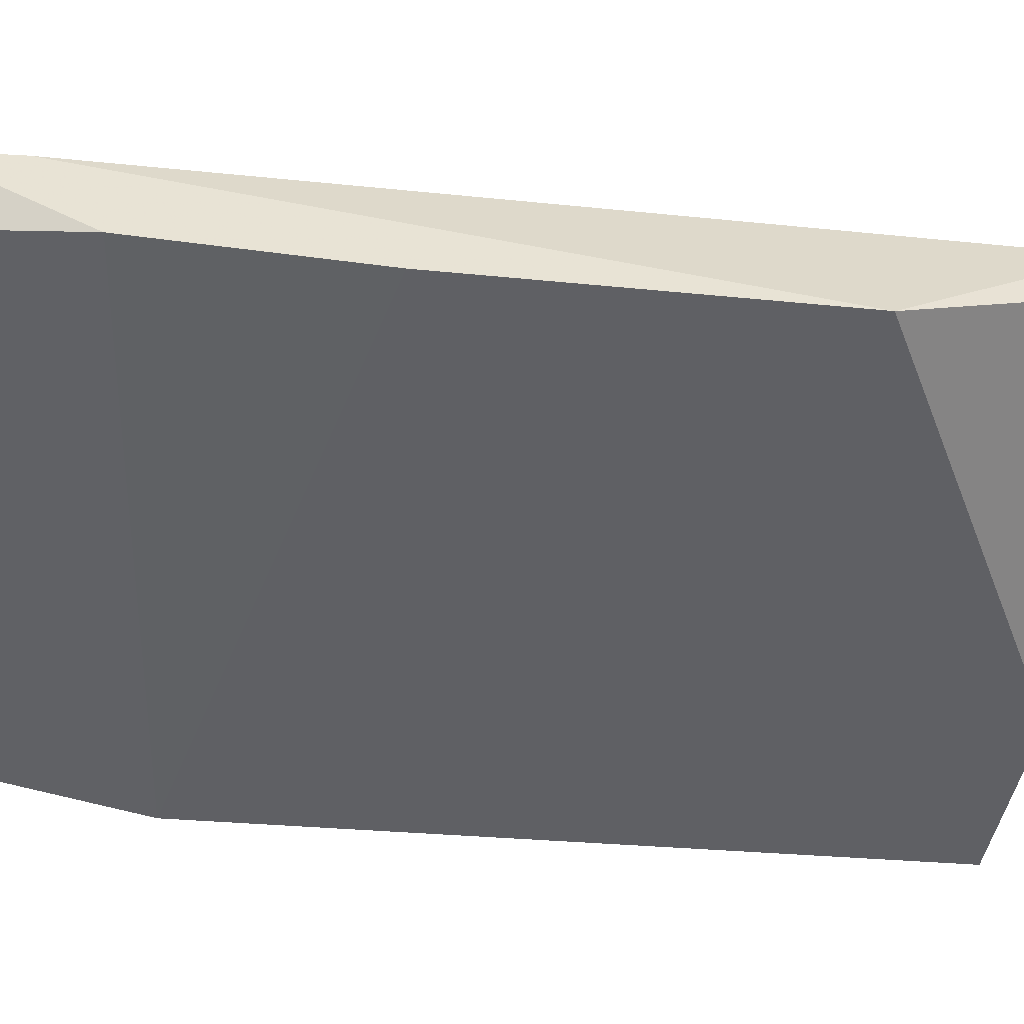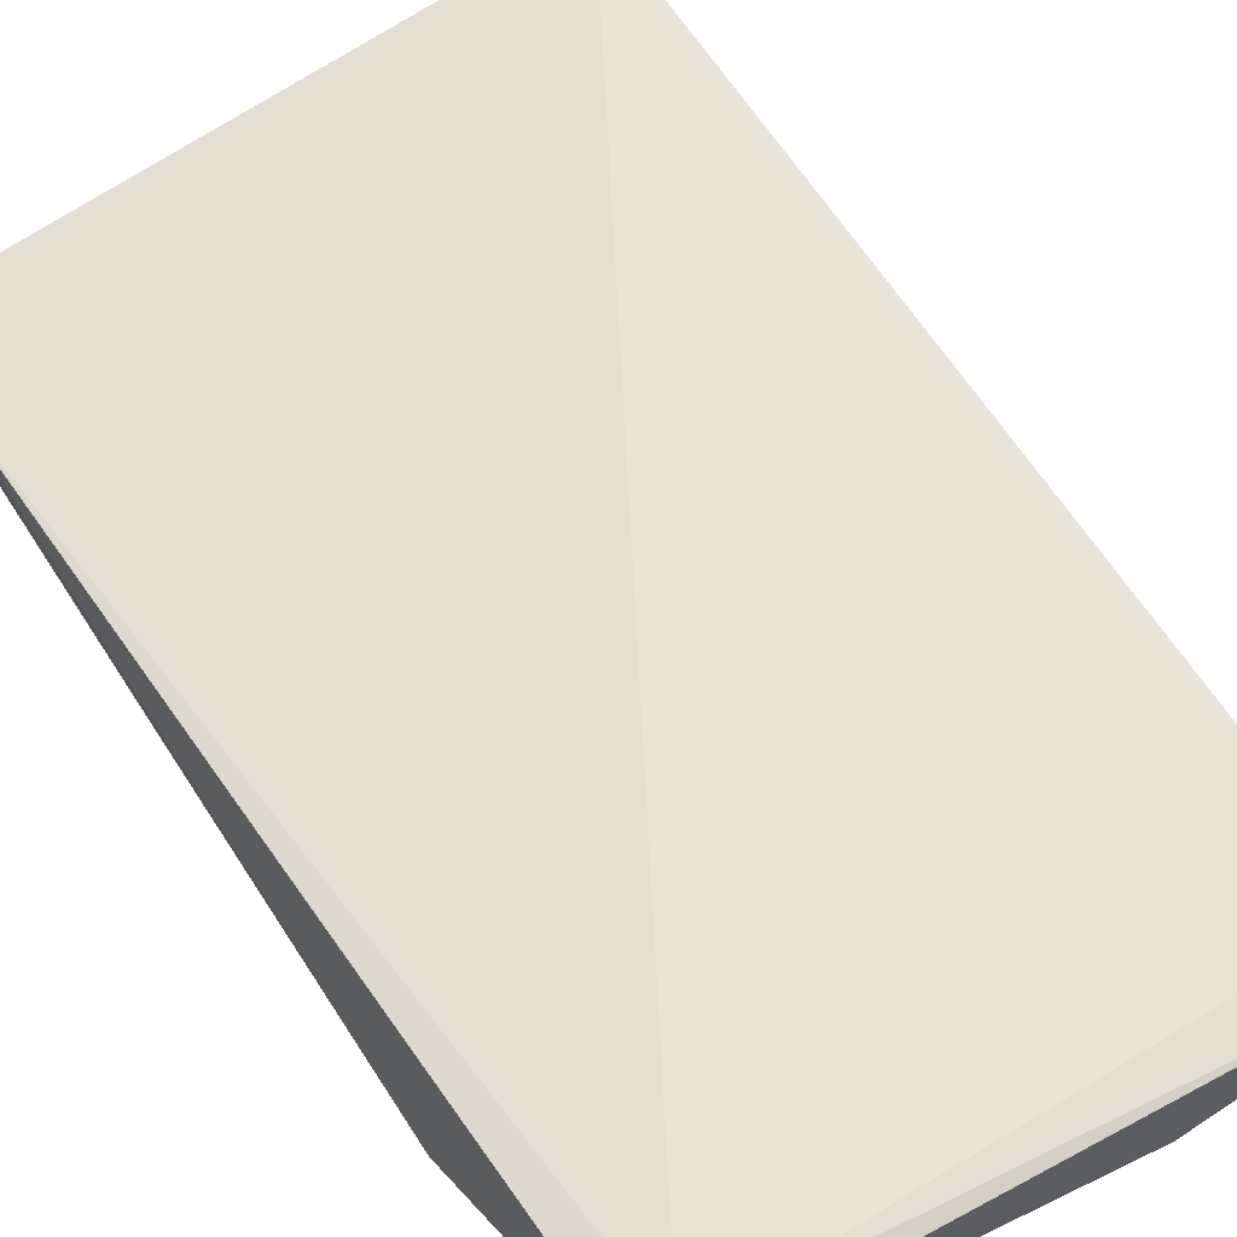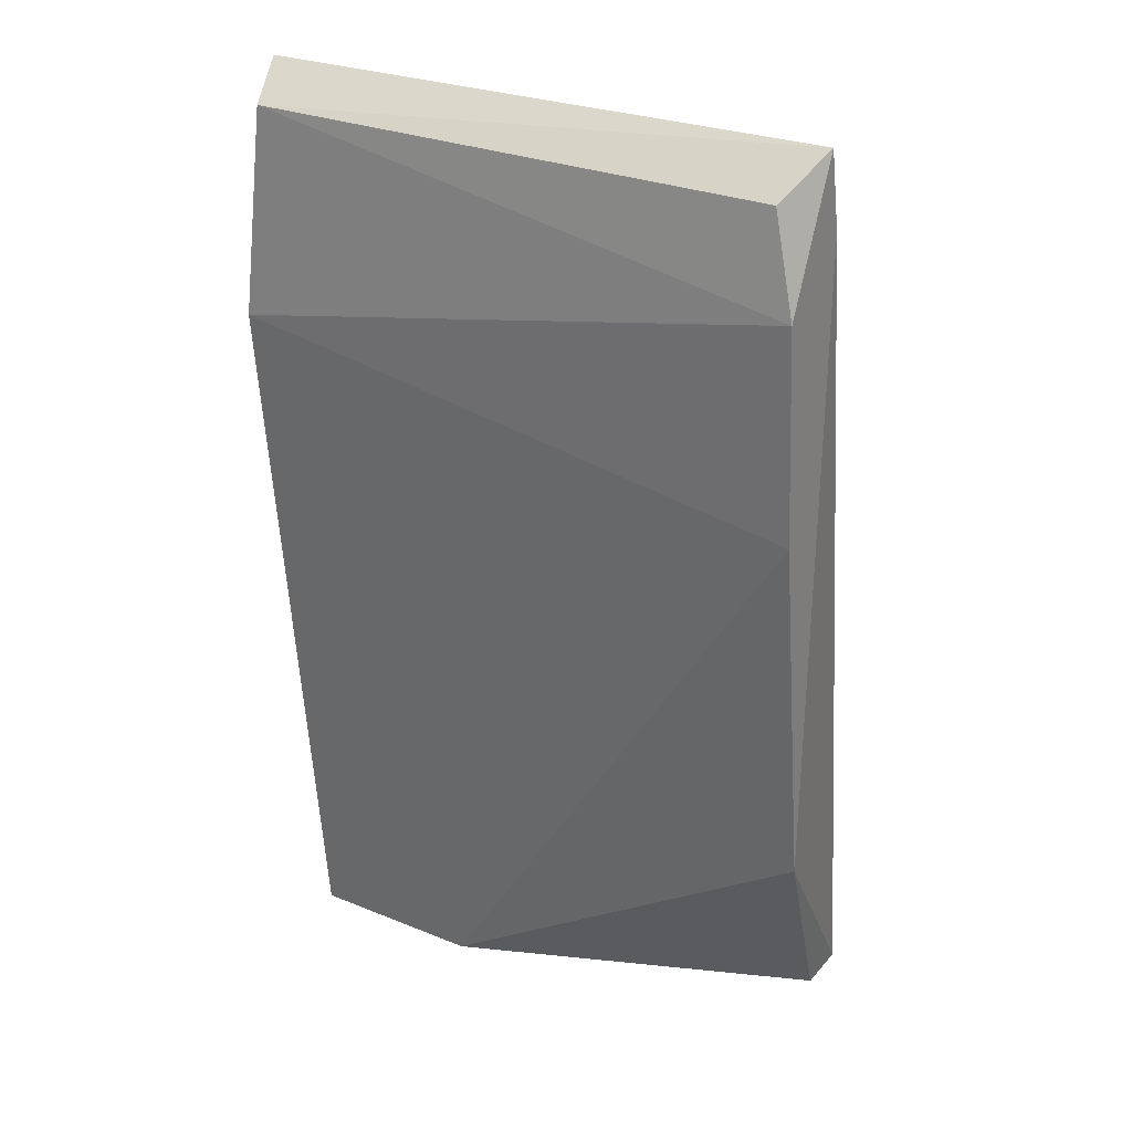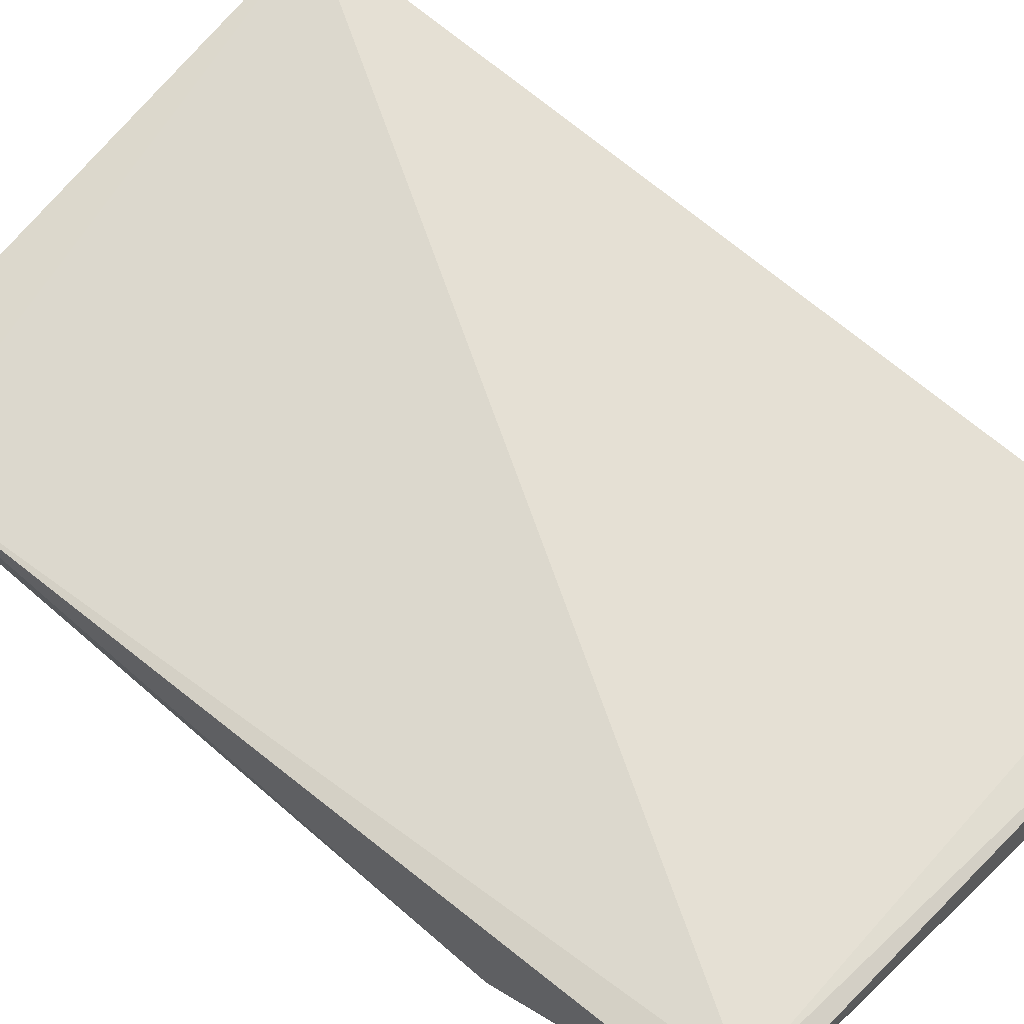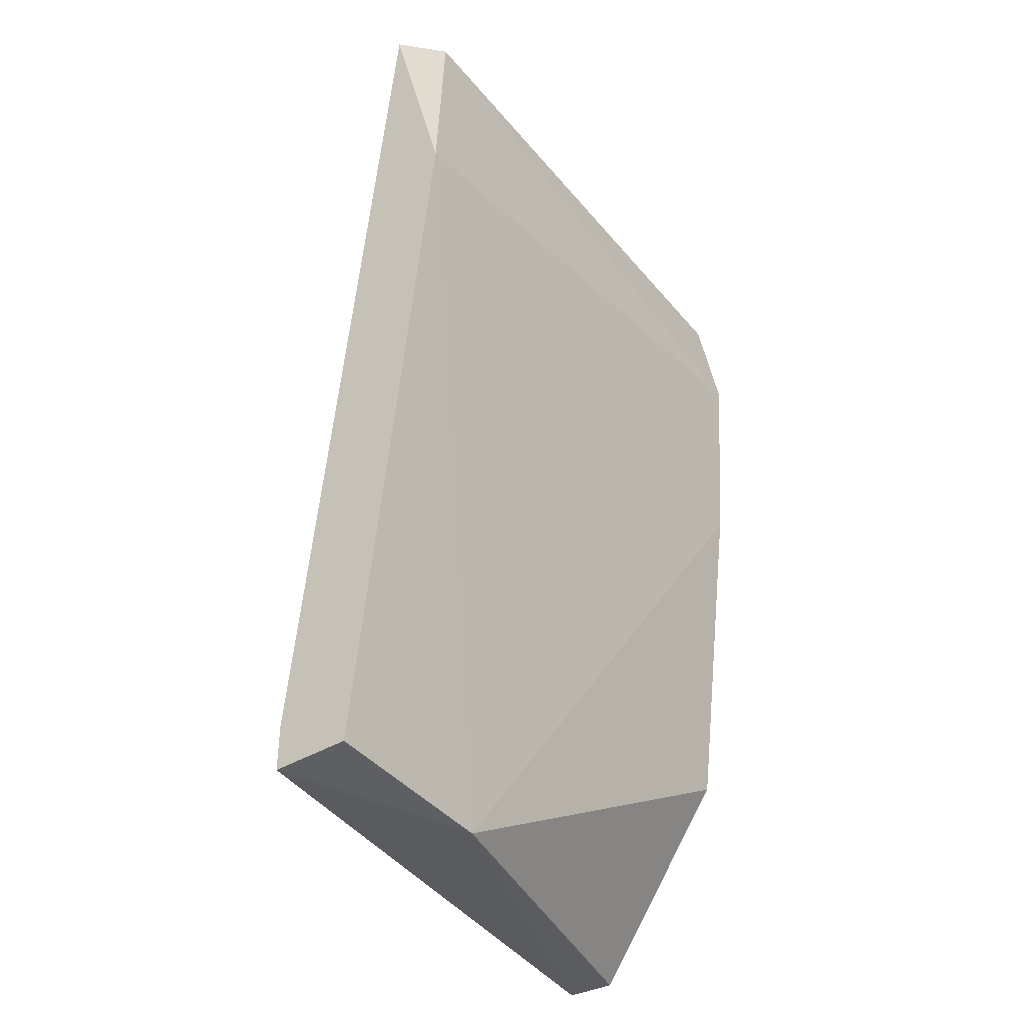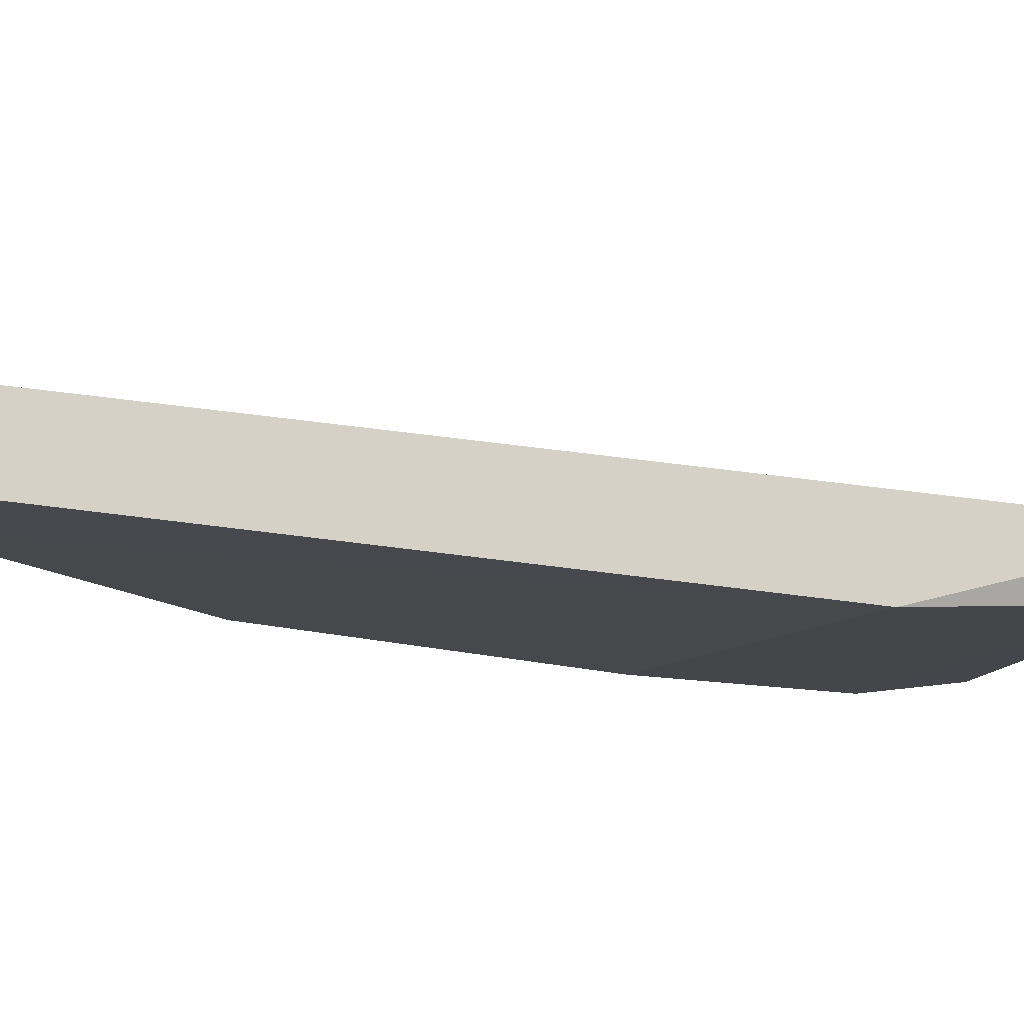
<metadata>
{"format":"obj","ext":"obj","renderer":"f3d","projection":"perspective","resolution":1024,"background":"white","views":[{"elev":-48.5,"azim":-101.5,"up":"+Z"},{"elev":71.7,"azim":-33.1,"up":"+Z"},{"elev":26.4,"azim":-147.3,"up":"+Y"},{"elev":75.7,"azim":-49.3,"up":"+Z"},{"elev":-41.0,"azim":126.0,"up":"+Y"},{"elev":-9.6,"azim":84.1,"up":"+Z"}]}
</metadata>
<code>
g Generated convex submesh 1
v -0.07974 -0.01913 0.01911
v 0.08577 -0.2696 0.01911
v 0.03482 -0.2696 0.01911
v -0.06276 -0.2526 0.06155
v 0.08577 0.002123 0.01486
v -0.07974 -0.03612 -0.002116
v 0.08577 -0.2696 0.04032
v 0.08577 -0.06583 -0.002116
v -0.07974 -0.1974 0.01487
v -0.07104 -0.2579 0.04773
v 0.08003 -0.007301 9.158e-05
v -0.07974 0.002123 0.01486
v -0.07974 -0.09554 0.002128
v -0.07125 -0.2568 0.06155
v -0.07295 -0.009019 0.000494
v 0.08577 -0.2568 0.04032
g Generated convex submesh 1_0
f 16 7 5
f 5 1 4
f 7 3 2
f 7 2 5
f 8 2 3
f 8 5 2
f 9 1 6
f 10 9 3
f 11 5 8
f 11 8 6
f 12 1 5
f 12 6 1
f 12 5 11
f 13 8 3
f 13 6 8
f 13 3 9
f 13 9 6
f 14 4 1
f 14 3 7
f 14 7 4
f 14 1 9
f 14 10 3
f 14 9 10
f 15 11 6
f 15 6 12
f 15 12 11
f 16 5 4
f 16 4 7

</code>
